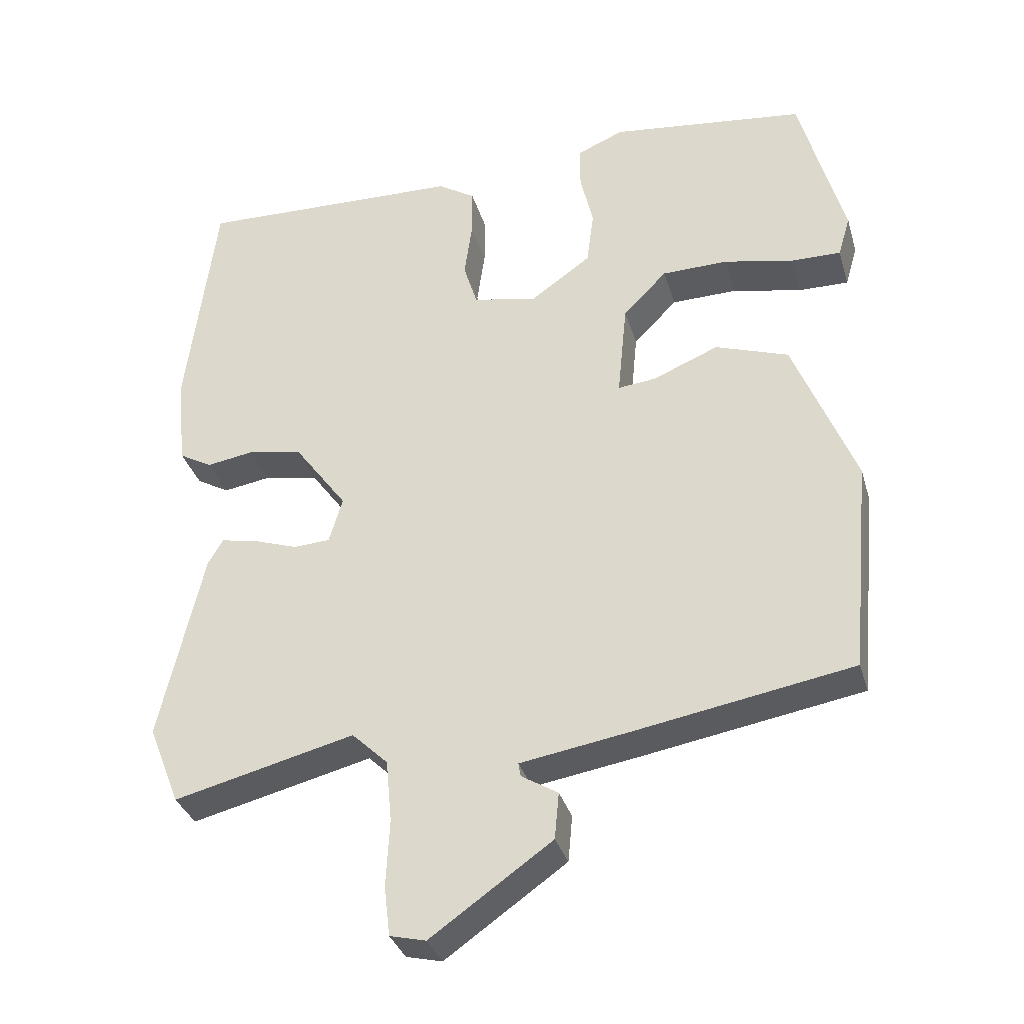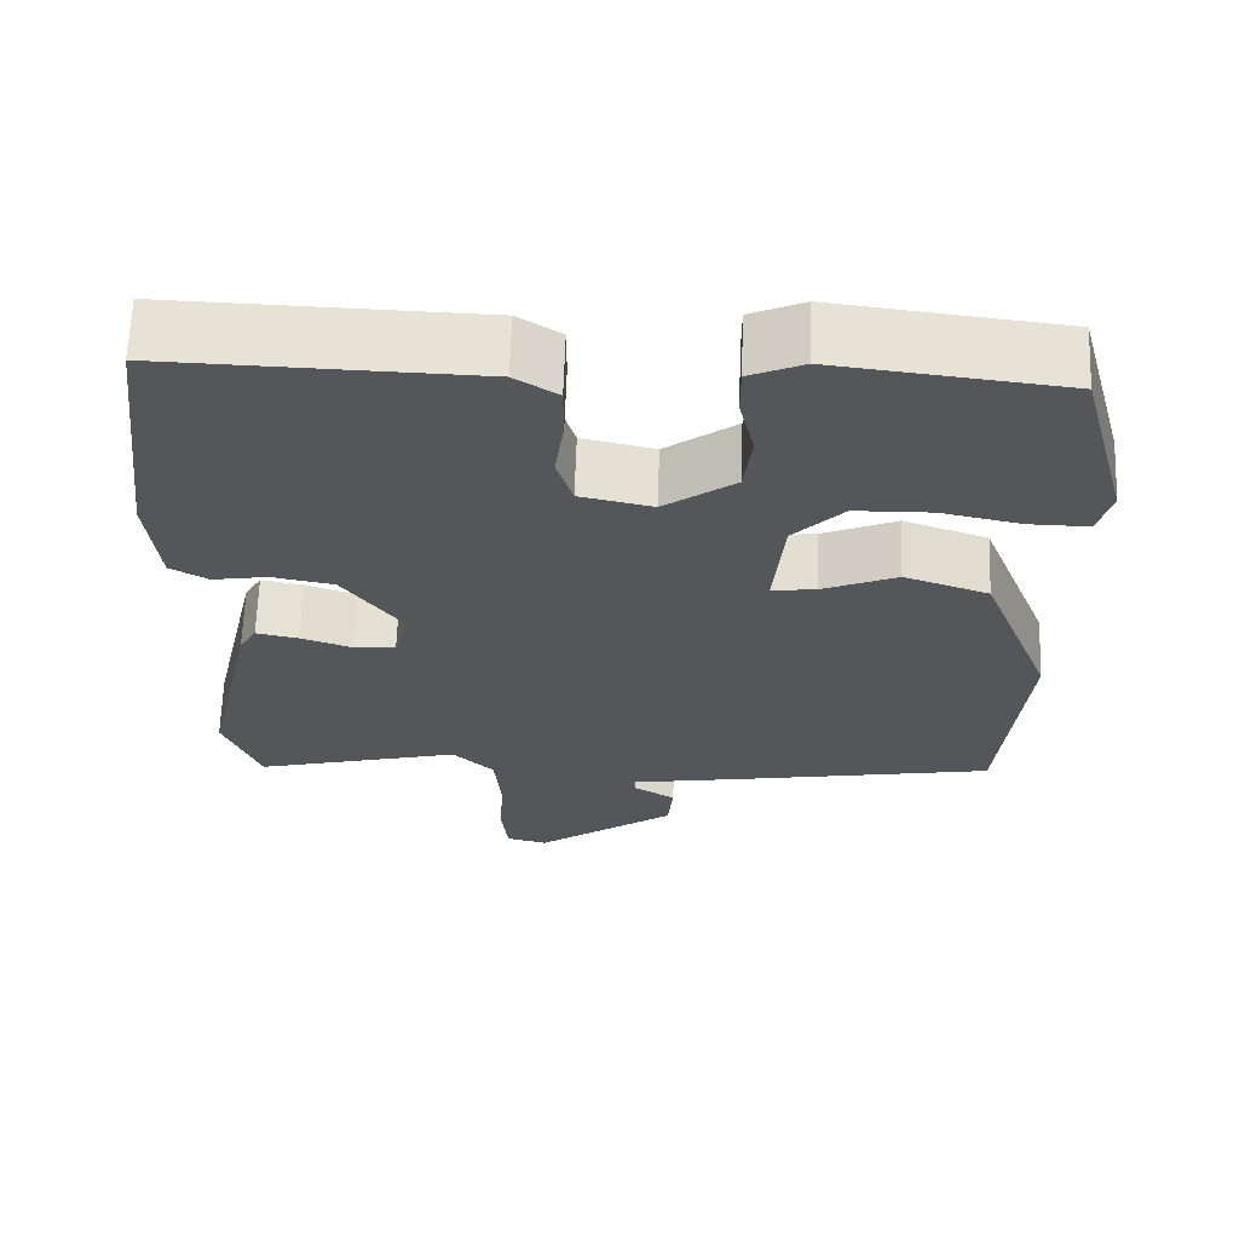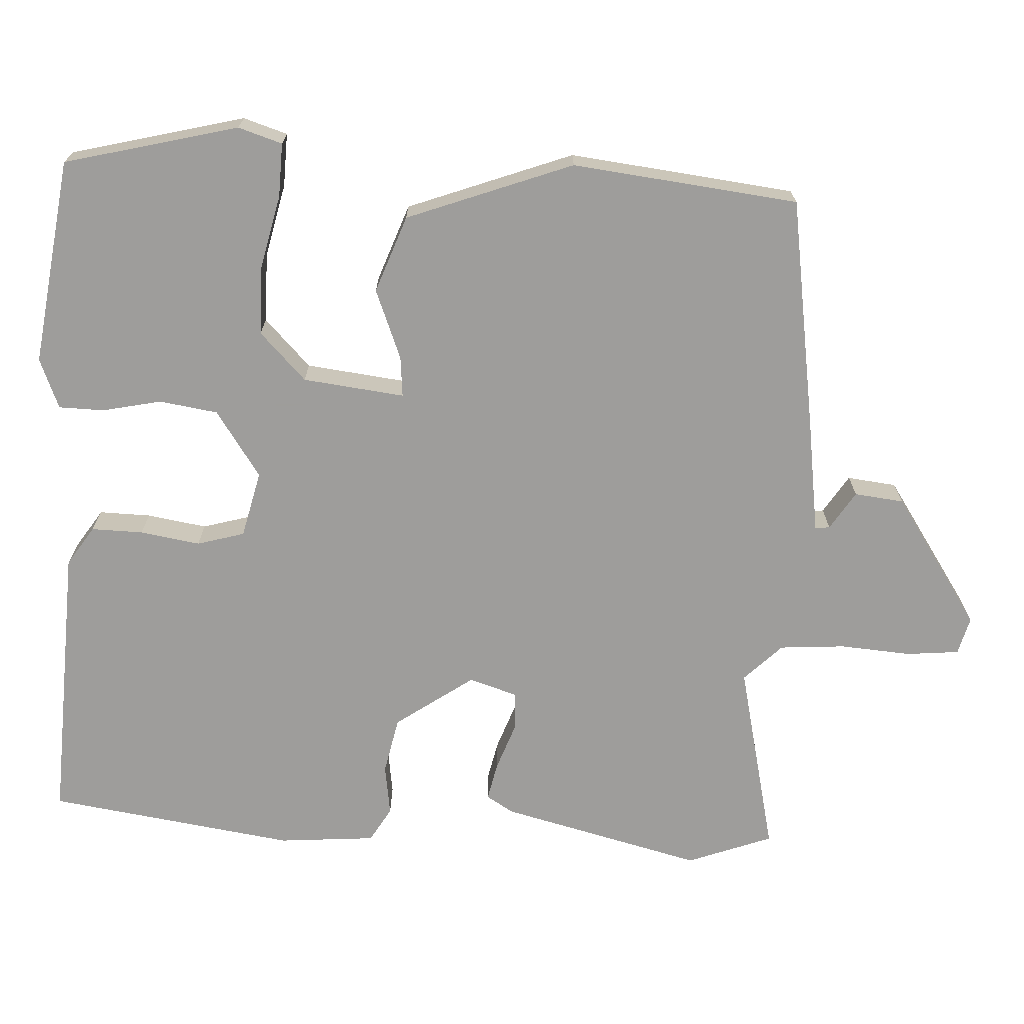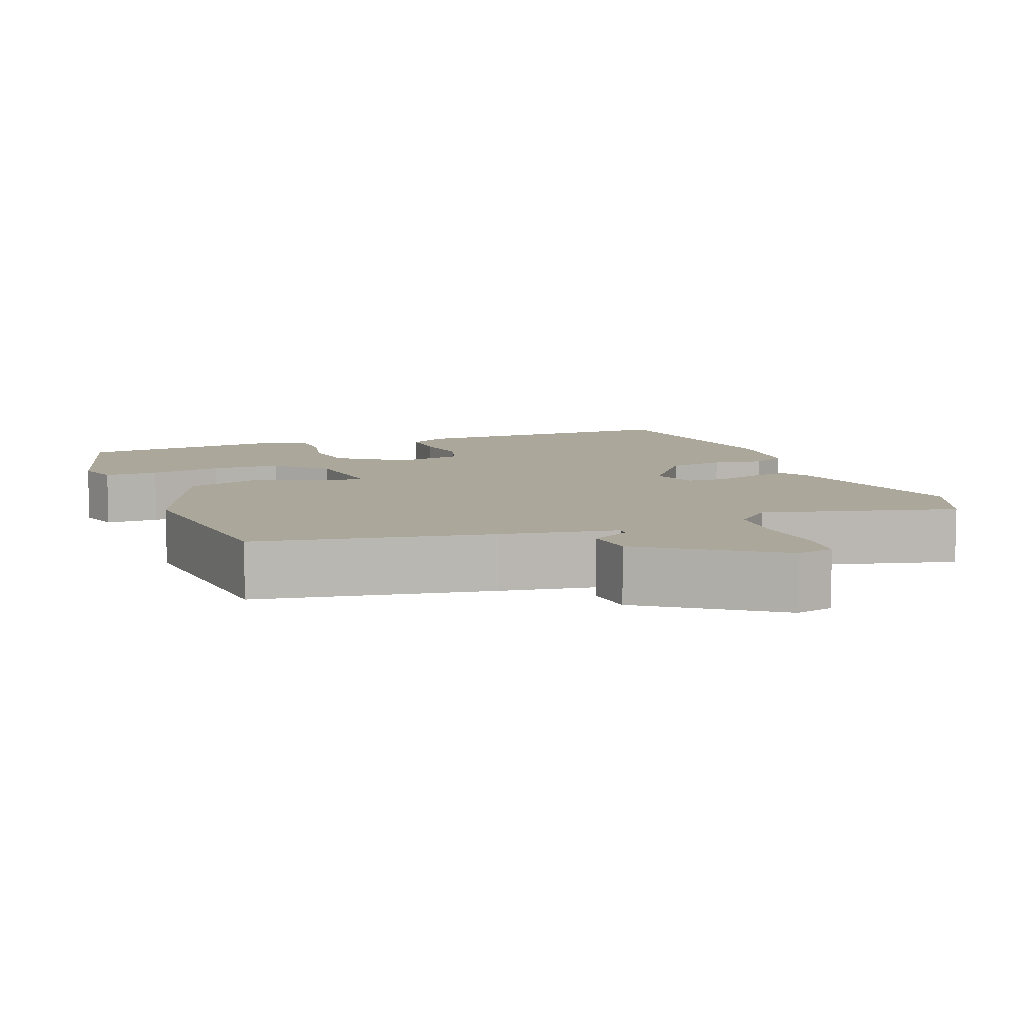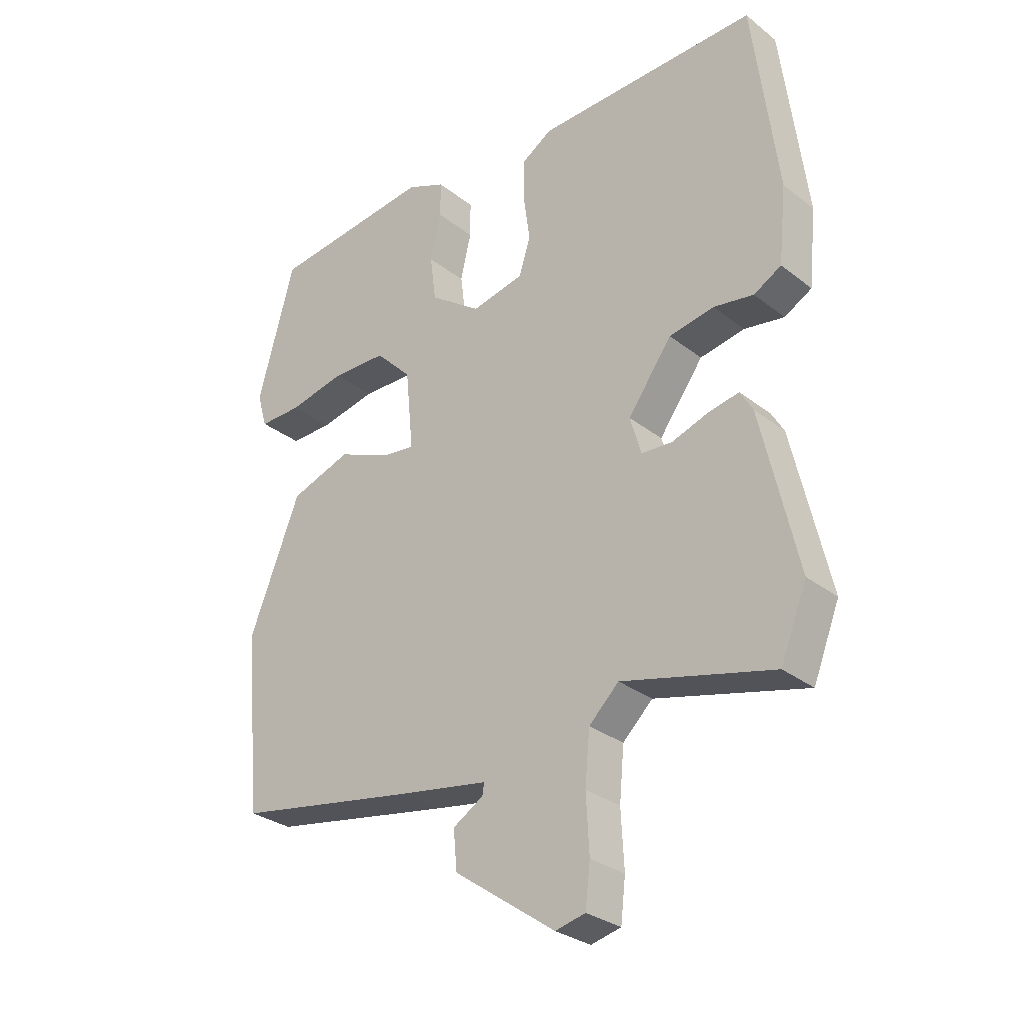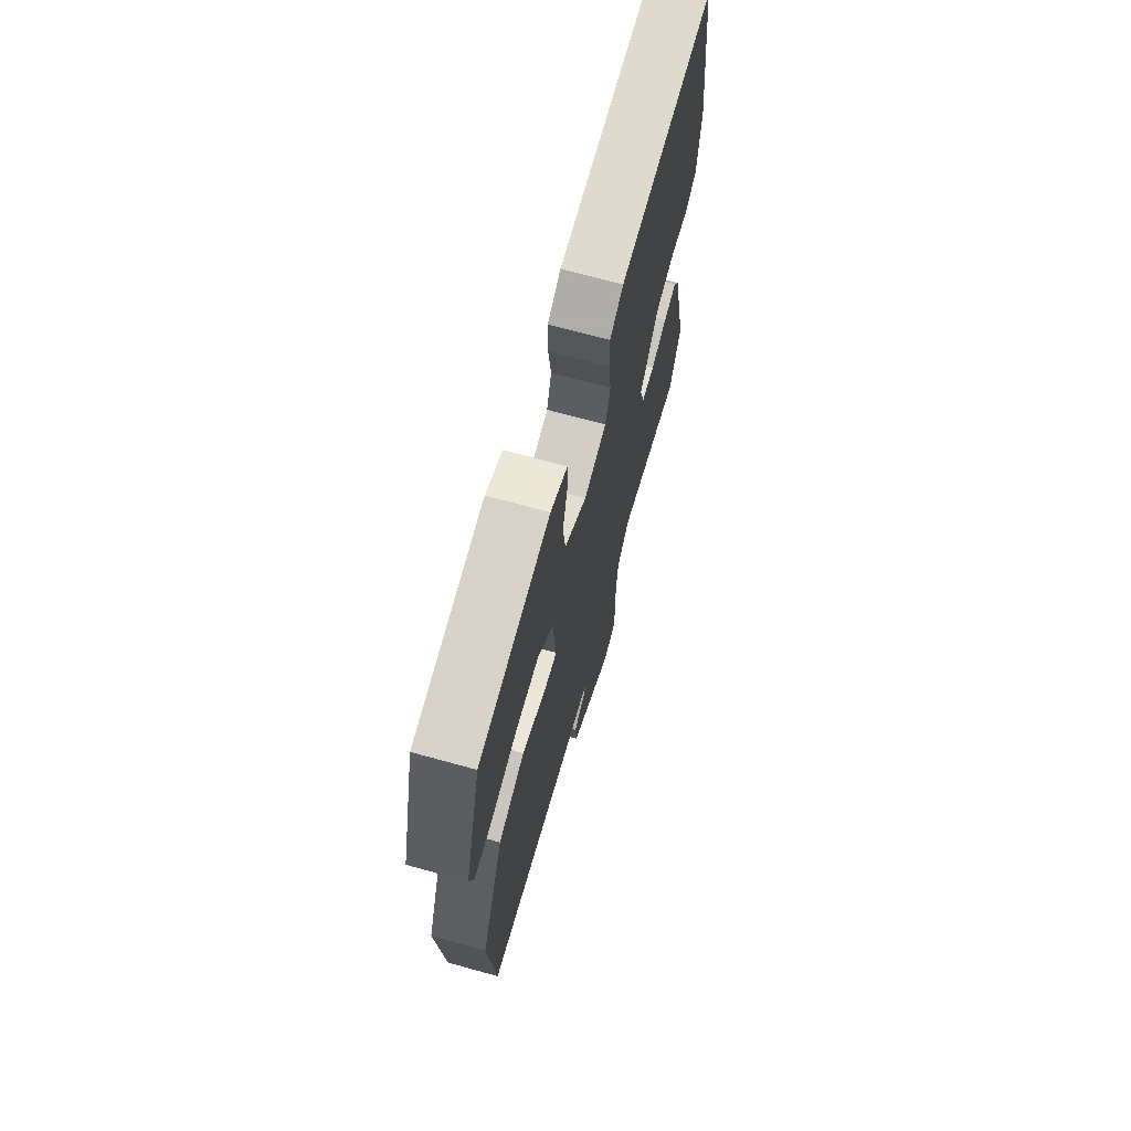
<metadata>
{"format":"obj","ext":"obj","renderer":"f3d","projection":"perspective","resolution":1024,"background":"white","views":[{"elev":-33.7,"azim":15.6,"up":"+Z"},{"elev":64.5,"azim":2.0,"up":"+Z"},{"elev":-70.4,"azim":85.9,"up":"+Y"},{"elev":8.2,"azim":159.0,"up":"+Y"},{"elev":-29.7,"azim":-138.6,"up":"+Z"},{"elev":69.5,"azim":105.4,"up":"+Z"}]}
</metadata>
<code>
v 0.461 0.07 -0.489
v 0.158 0.07 -0.542
v 0.006 0.07 -0.567
v 0.009 0.07 -0.586
v 0.06 0.07 -0.617
v 0.054 0.07 -0.682
v -0.115 0.07 -0.801
v -0.165 0.07 -0.789
v -0.173 0.07 -0.72
v -0.168 0.07 -0.626
v -0.176 0.07 -0.54
v -0.226 0.07 -0.492
v -0.478 0.07 -0.555
v -0.522 0.07 -0.444
v -0.461 0.07 -0.177
v -0.44 0.07 -0.141
v -0.389 0.07 -0.151
v -0.327 0.07 -0.172
v -0.276 0.07 -0.169
v -0.257 0.07 -0.105
v -0.331 0.07 -0.004
v -0.406 0.07 0.01
v -0.473 0.07 -0.001
v -0.519 0.07 0.025
v -0.532 0.07 0.152
v -0.491 0.07 0.478
v -0.119 0.07 0.468
v -0.067 0.07 0.435
v -0.067 0.07 0.367
v -0.078 0.07 0.288
v -0.059 0.07 0.226
v 0.029 0.07 0.207
v 0.115 0.07 0.268
v 0.125 0.07 0.345
v 0.107 0.07 0.422
v 0.107 0.07 0.482
v 0.172 0.07 0.51
v 0.445 0.07 0.478
v 0.507 0.07 0.251
v 0.49 0.07 0.193
v 0.419 0.07 0.194
v 0.323 0.07 0.214
v 0.231 0.07 0.212
v 0.17 0.07 0.15
v 0.157 0.07 0.016
v 0.21 0.07 0.022
v 0.301 0.07 0.06
v 0.403 0.07 0.025
v 0.489 0.07 -0.191
v 0.461 0 -0.489
v 0.158 0 -0.542
v 0.006 0 -0.567
v 0.009 0 -0.586
v 0.06 0 -0.617
v 0.054 0 -0.682
v -0.115 0 -0.801
v -0.165 0 -0.789
v -0.173 0 -0.72
v -0.168 0 -0.626
v -0.176 0 -0.54
v -0.226 0 -0.492
v -0.478 0 -0.555
v -0.522 0 -0.444
v -0.461 0 -0.177
v -0.44 0 -0.141
v -0.389 0 -0.151
v -0.327 0 -0.172
v -0.276 0 -0.169
v -0.257 0 -0.105
v -0.331 0 -0.004
v -0.406 0 0.01
v -0.473 0 -0.001
v -0.519 0 0.025
v -0.532 0 0.152
v -0.491 0 0.478
v -0.119 0 0.468
v -0.067 0 0.435
v -0.067 0 0.367
v -0.078 0 0.288
v -0.059 0 0.226
v 0.029 0 0.207
v 0.115 0 0.268
v 0.125 0 0.345
v 0.107 0 0.422
v 0.107 0 0.482
v 0.172 0 0.51
v 0.445 0 0.478
v 0.507 0 0.251
v 0.49 0 0.193
v 0.419 0 0.194
v 0.323 0 0.214
v 0.231 0 0.212
v 0.17 0 0.15
v 0.157 0 0.016
v 0.21 0 0.022
v 0.301 0 0.06
v 0.403 0 0.025
v 0.489 0 -0.191
f 46 47 48 49
f 45 46 49 1
f 39 40 41 42
f 39 42 43
f 38 39 43
f 37 38 43 44
f 34 35 36 37
f 33 34 37 44
f 27 28 29 30
f 25 26 27 30
f 25 30 31
f 22 23 24 25
f 21 22 25 31
f 20 21 31 32
f 15 16 17 18
f 13 14 15 18
f 12 13 18 19
f 11 12 19 20
f 7 8 9 10
f 7 10 11
f 4 5 6 7
f 3 4 7 11
f 45 1 2 3
f 32 33 44 45
f 20 32 45
f 3 11 20 45
f 98 97 96 95
f 50 98 95 94
f 91 90 89 88
f 92 91 88
f 92 88 87
f 93 92 87 86
f 86 85 84 83
f 93 86 83 82
f 79 78 77 76
f 79 76 75 74
f 80 79 74
f 74 73 72 71
f 80 74 71 70
f 81 80 70 69
f 67 66 65 64
f 67 64 63 62
f 68 67 62 61
f 69 68 61 60
f 59 58 57 56
f 60 59 56
f 56 55 54 53
f 60 56 53 52
f 52 51 50 94
f 94 93 82 81
f 94 81 69
f 94 69 60 52
f 1 50 51 2
f 2 51 52 3
f 3 52 53 4
f 4 53 54 5
f 5 54 55 6
f 6 55 56 7
f 7 56 57 8
f 8 57 58 9
f 9 58 59 10
f 10 59 60 11
f 11 60 61 12
f 12 61 62 13
f 13 62 63 14
f 14 63 64 15
f 15 64 65 16
f 16 65 66 17
f 17 66 67 18
f 18 67 68 19
f 19 68 69 20
f 20 69 70 21
f 21 70 71 22
f 22 71 72 23
f 23 72 73 24
f 24 73 74 25
f 25 74 75 26
f 26 75 76 27
f 27 76 77 28
f 28 77 78 29
f 29 78 79 30
f 30 79 80 31
f 31 80 81 32
f 32 81 82 33
f 33 82 83 34
f 34 83 84 35
f 35 84 85 36
f 36 85 86 37
f 37 86 87 38
f 38 87 88 39
f 39 88 89 40
f 40 89 90 41
f 41 90 91 42
f 42 91 92 43
f 43 92 93 44
f 44 93 94 45
f 45 94 95 46
f 46 95 96 47
f 47 96 97 48
f 48 97 98 49
f 49 98 50 1

</code>
